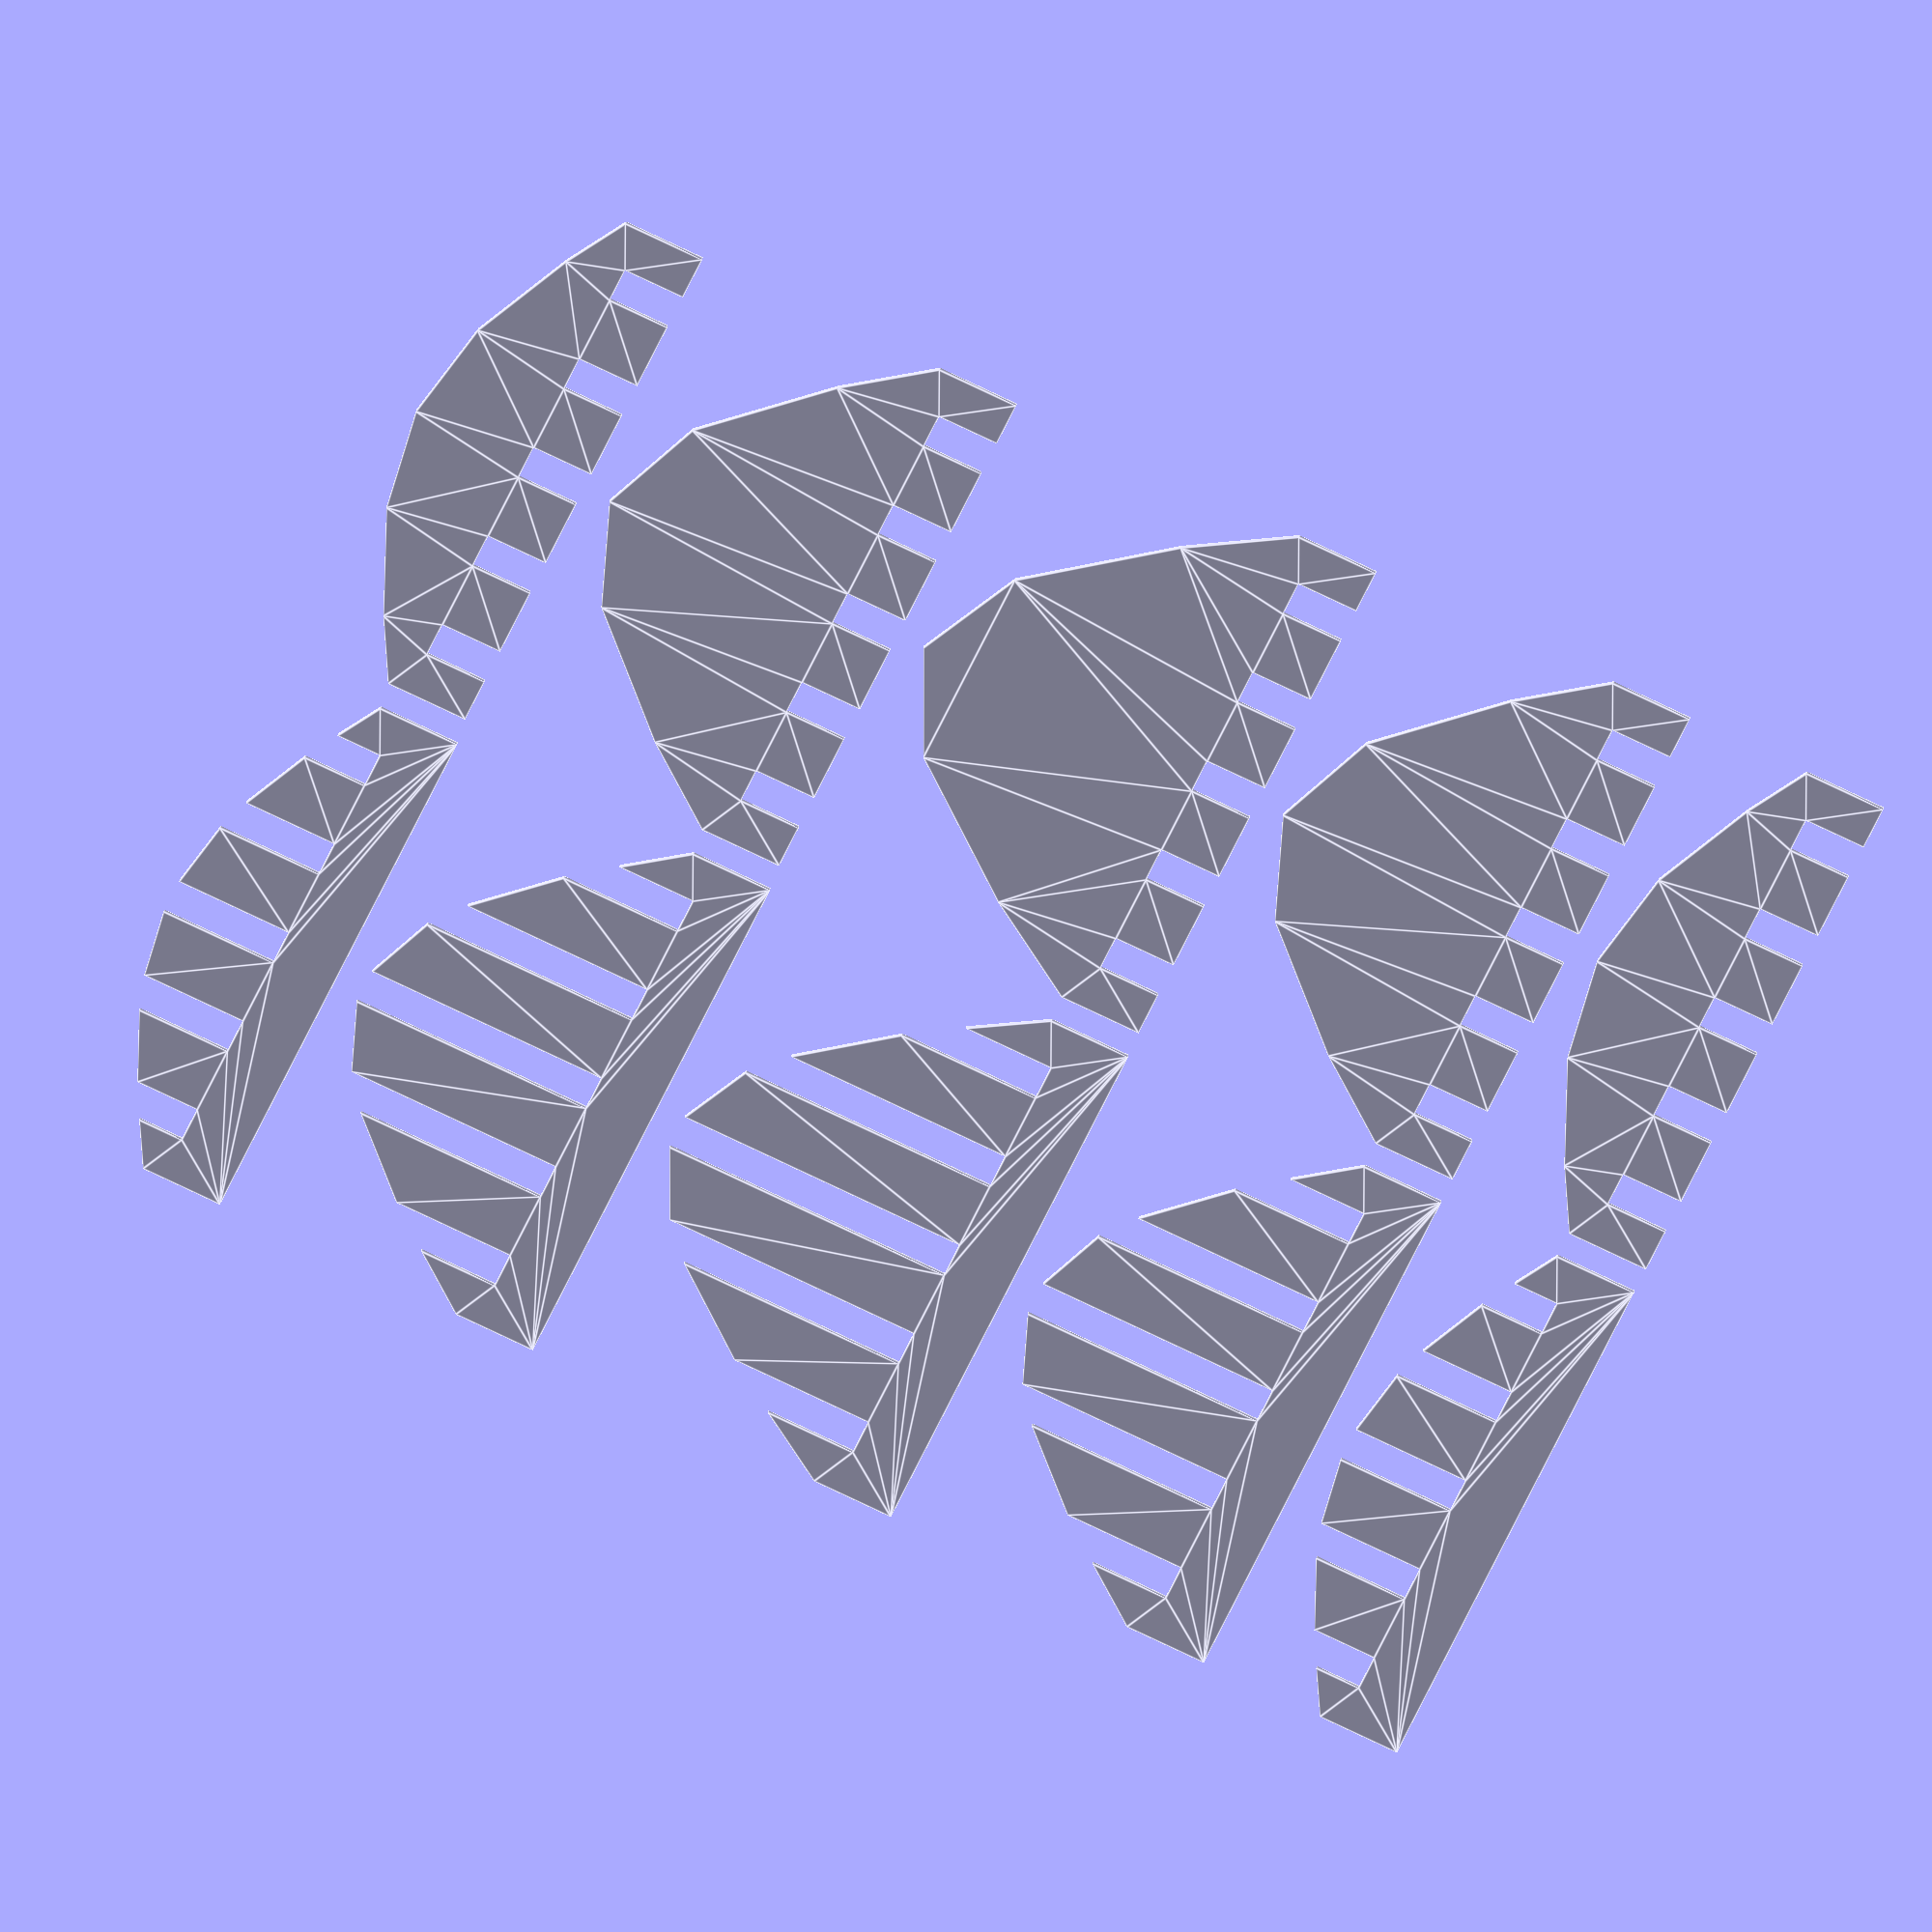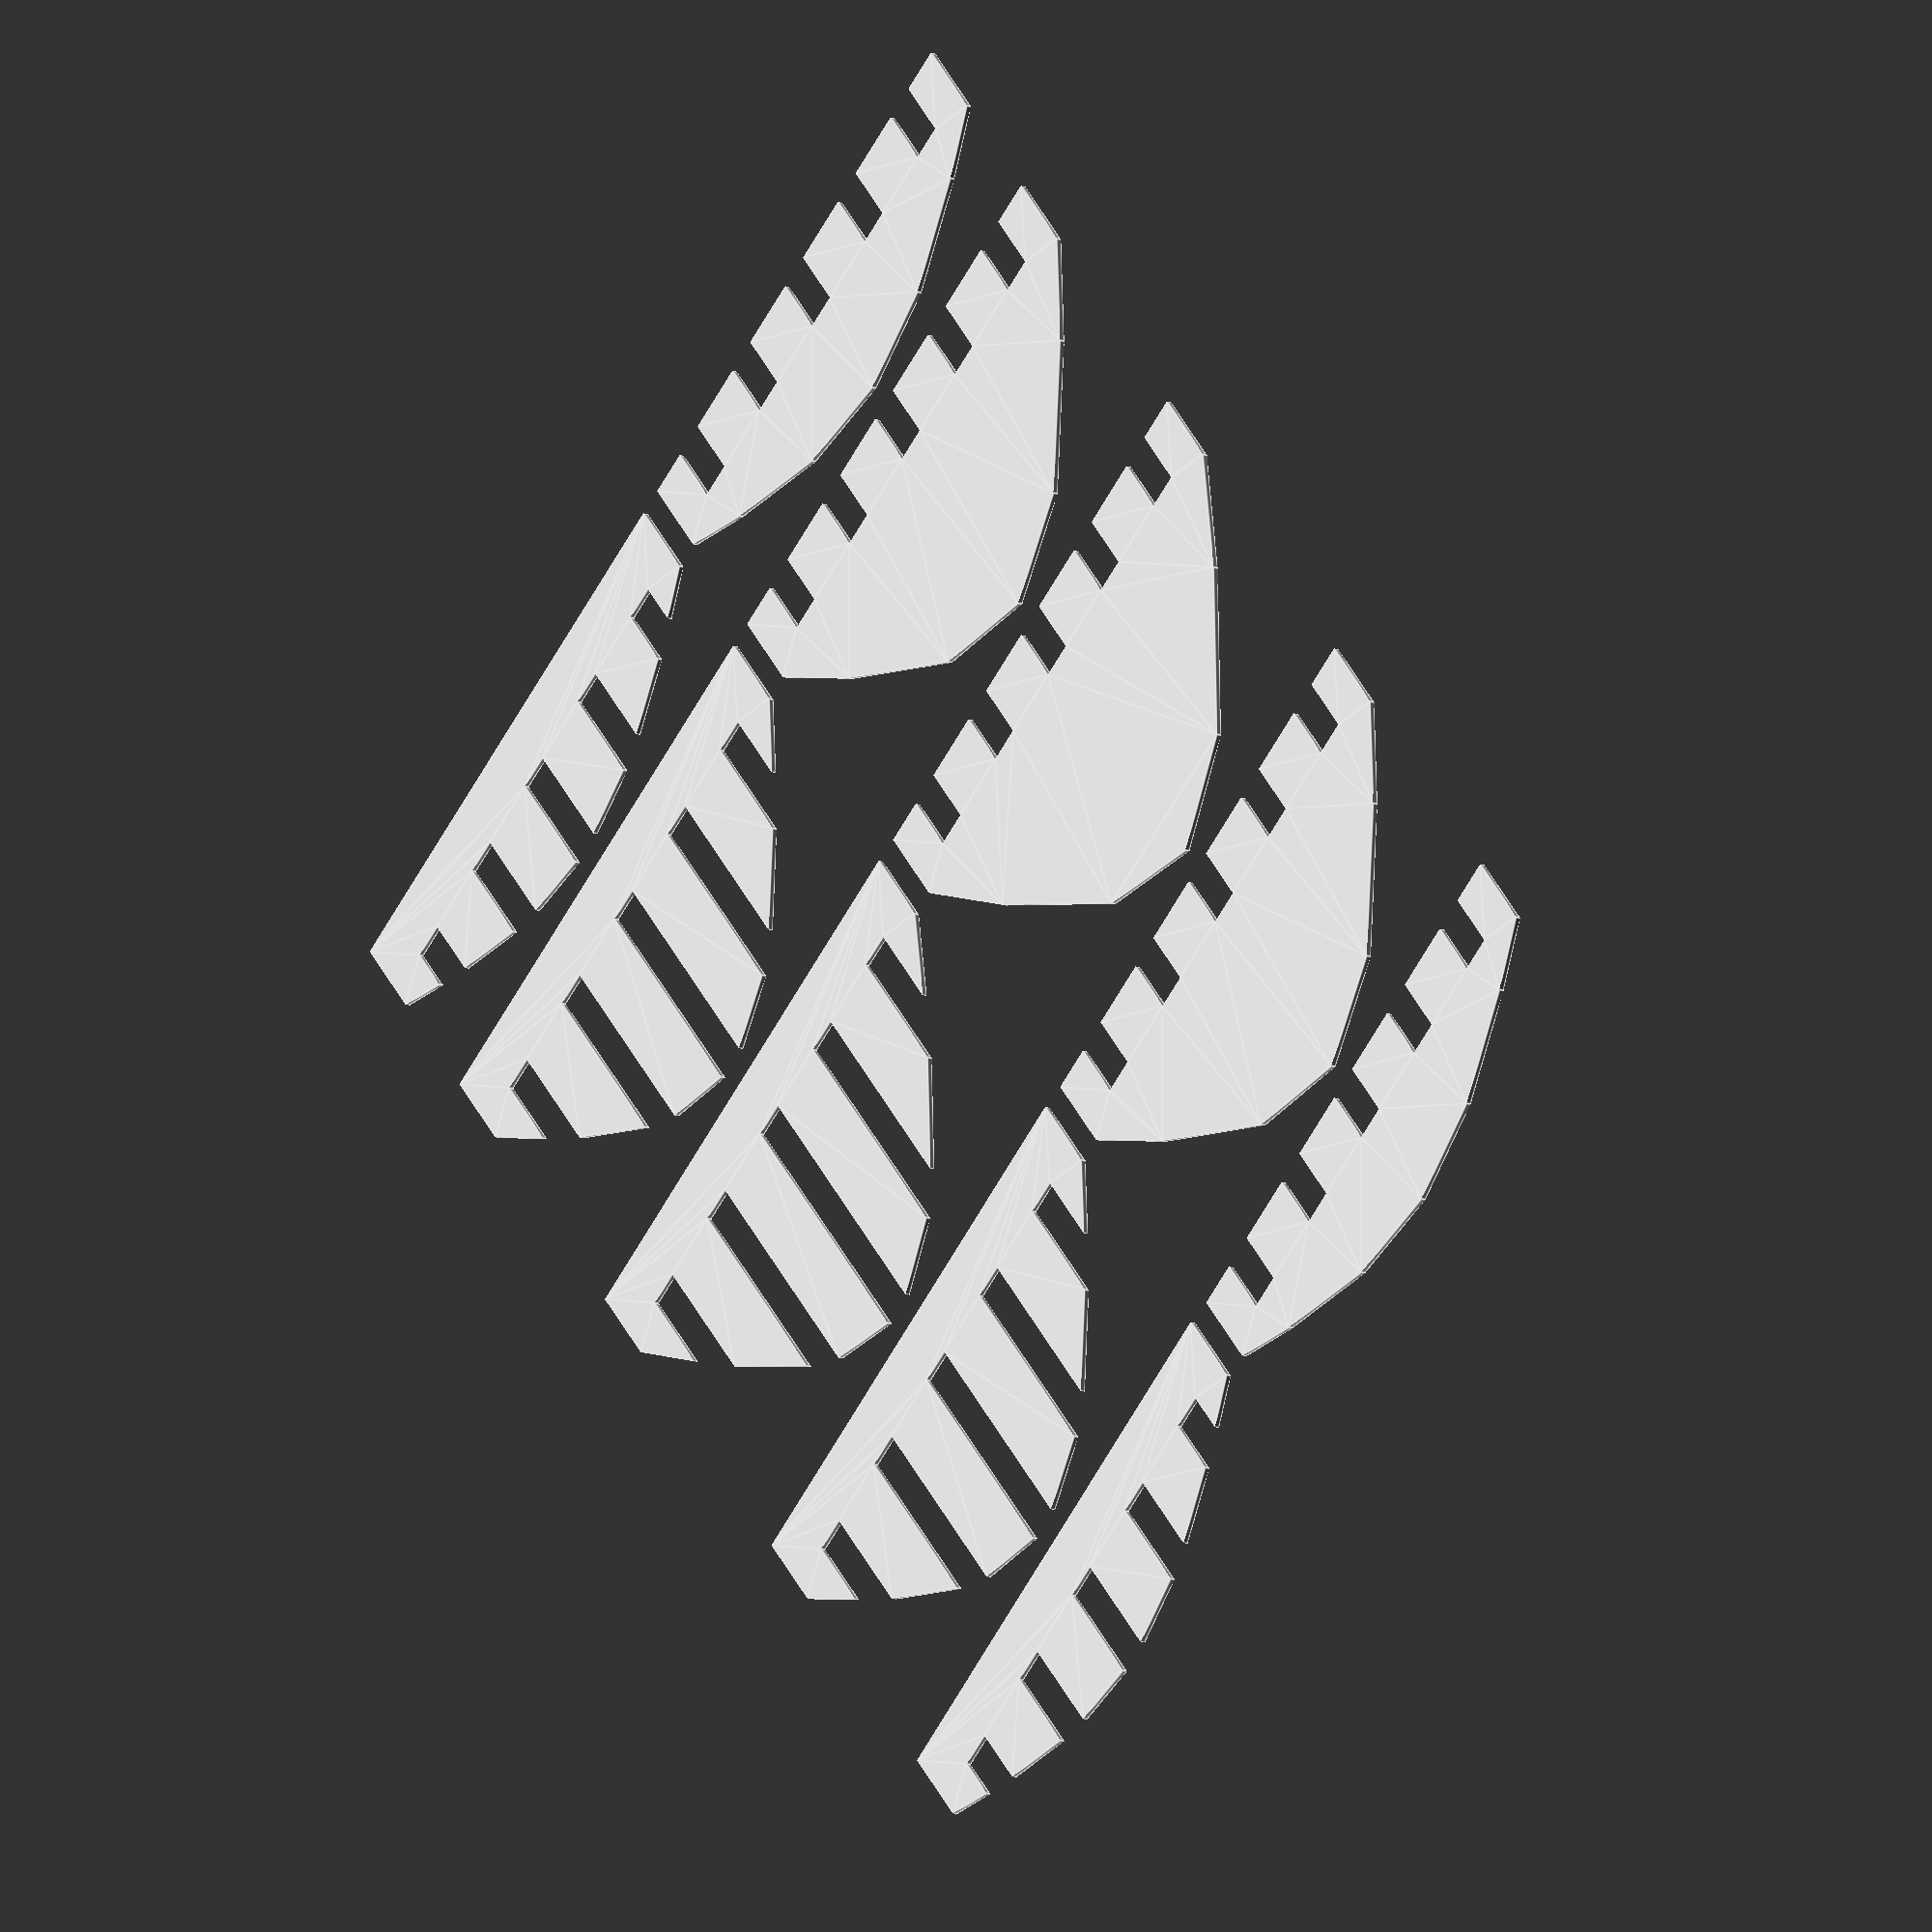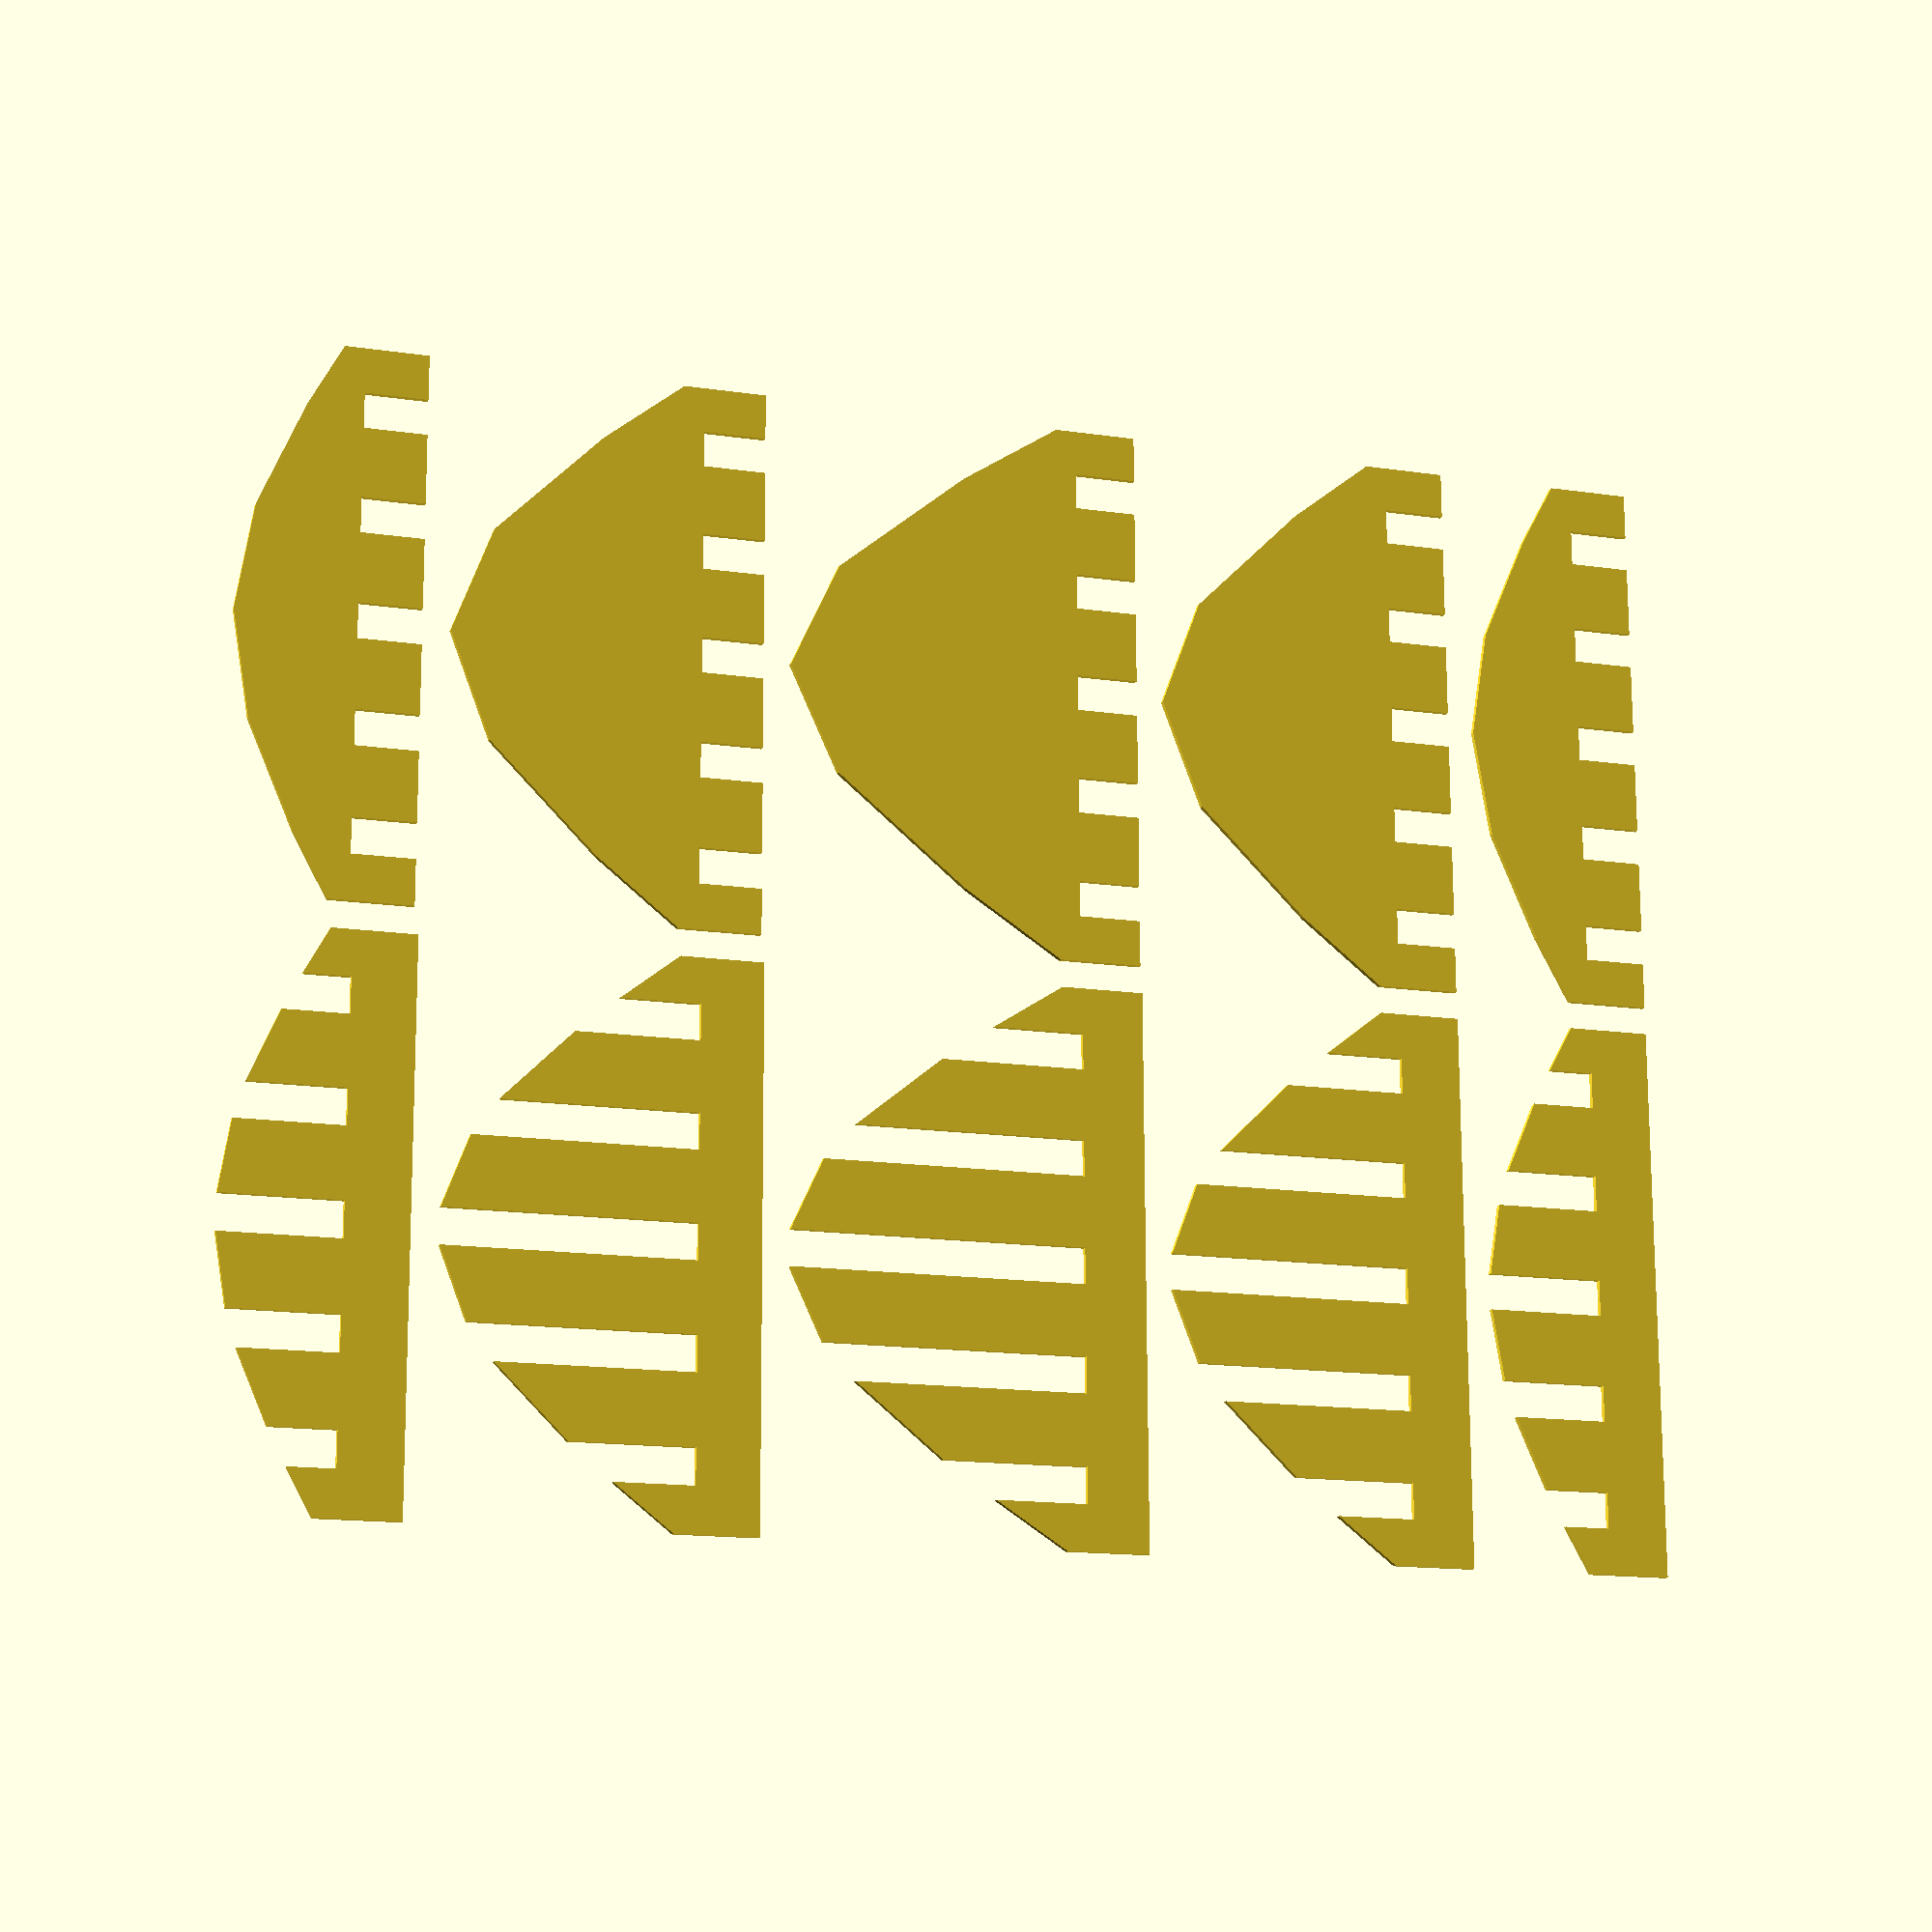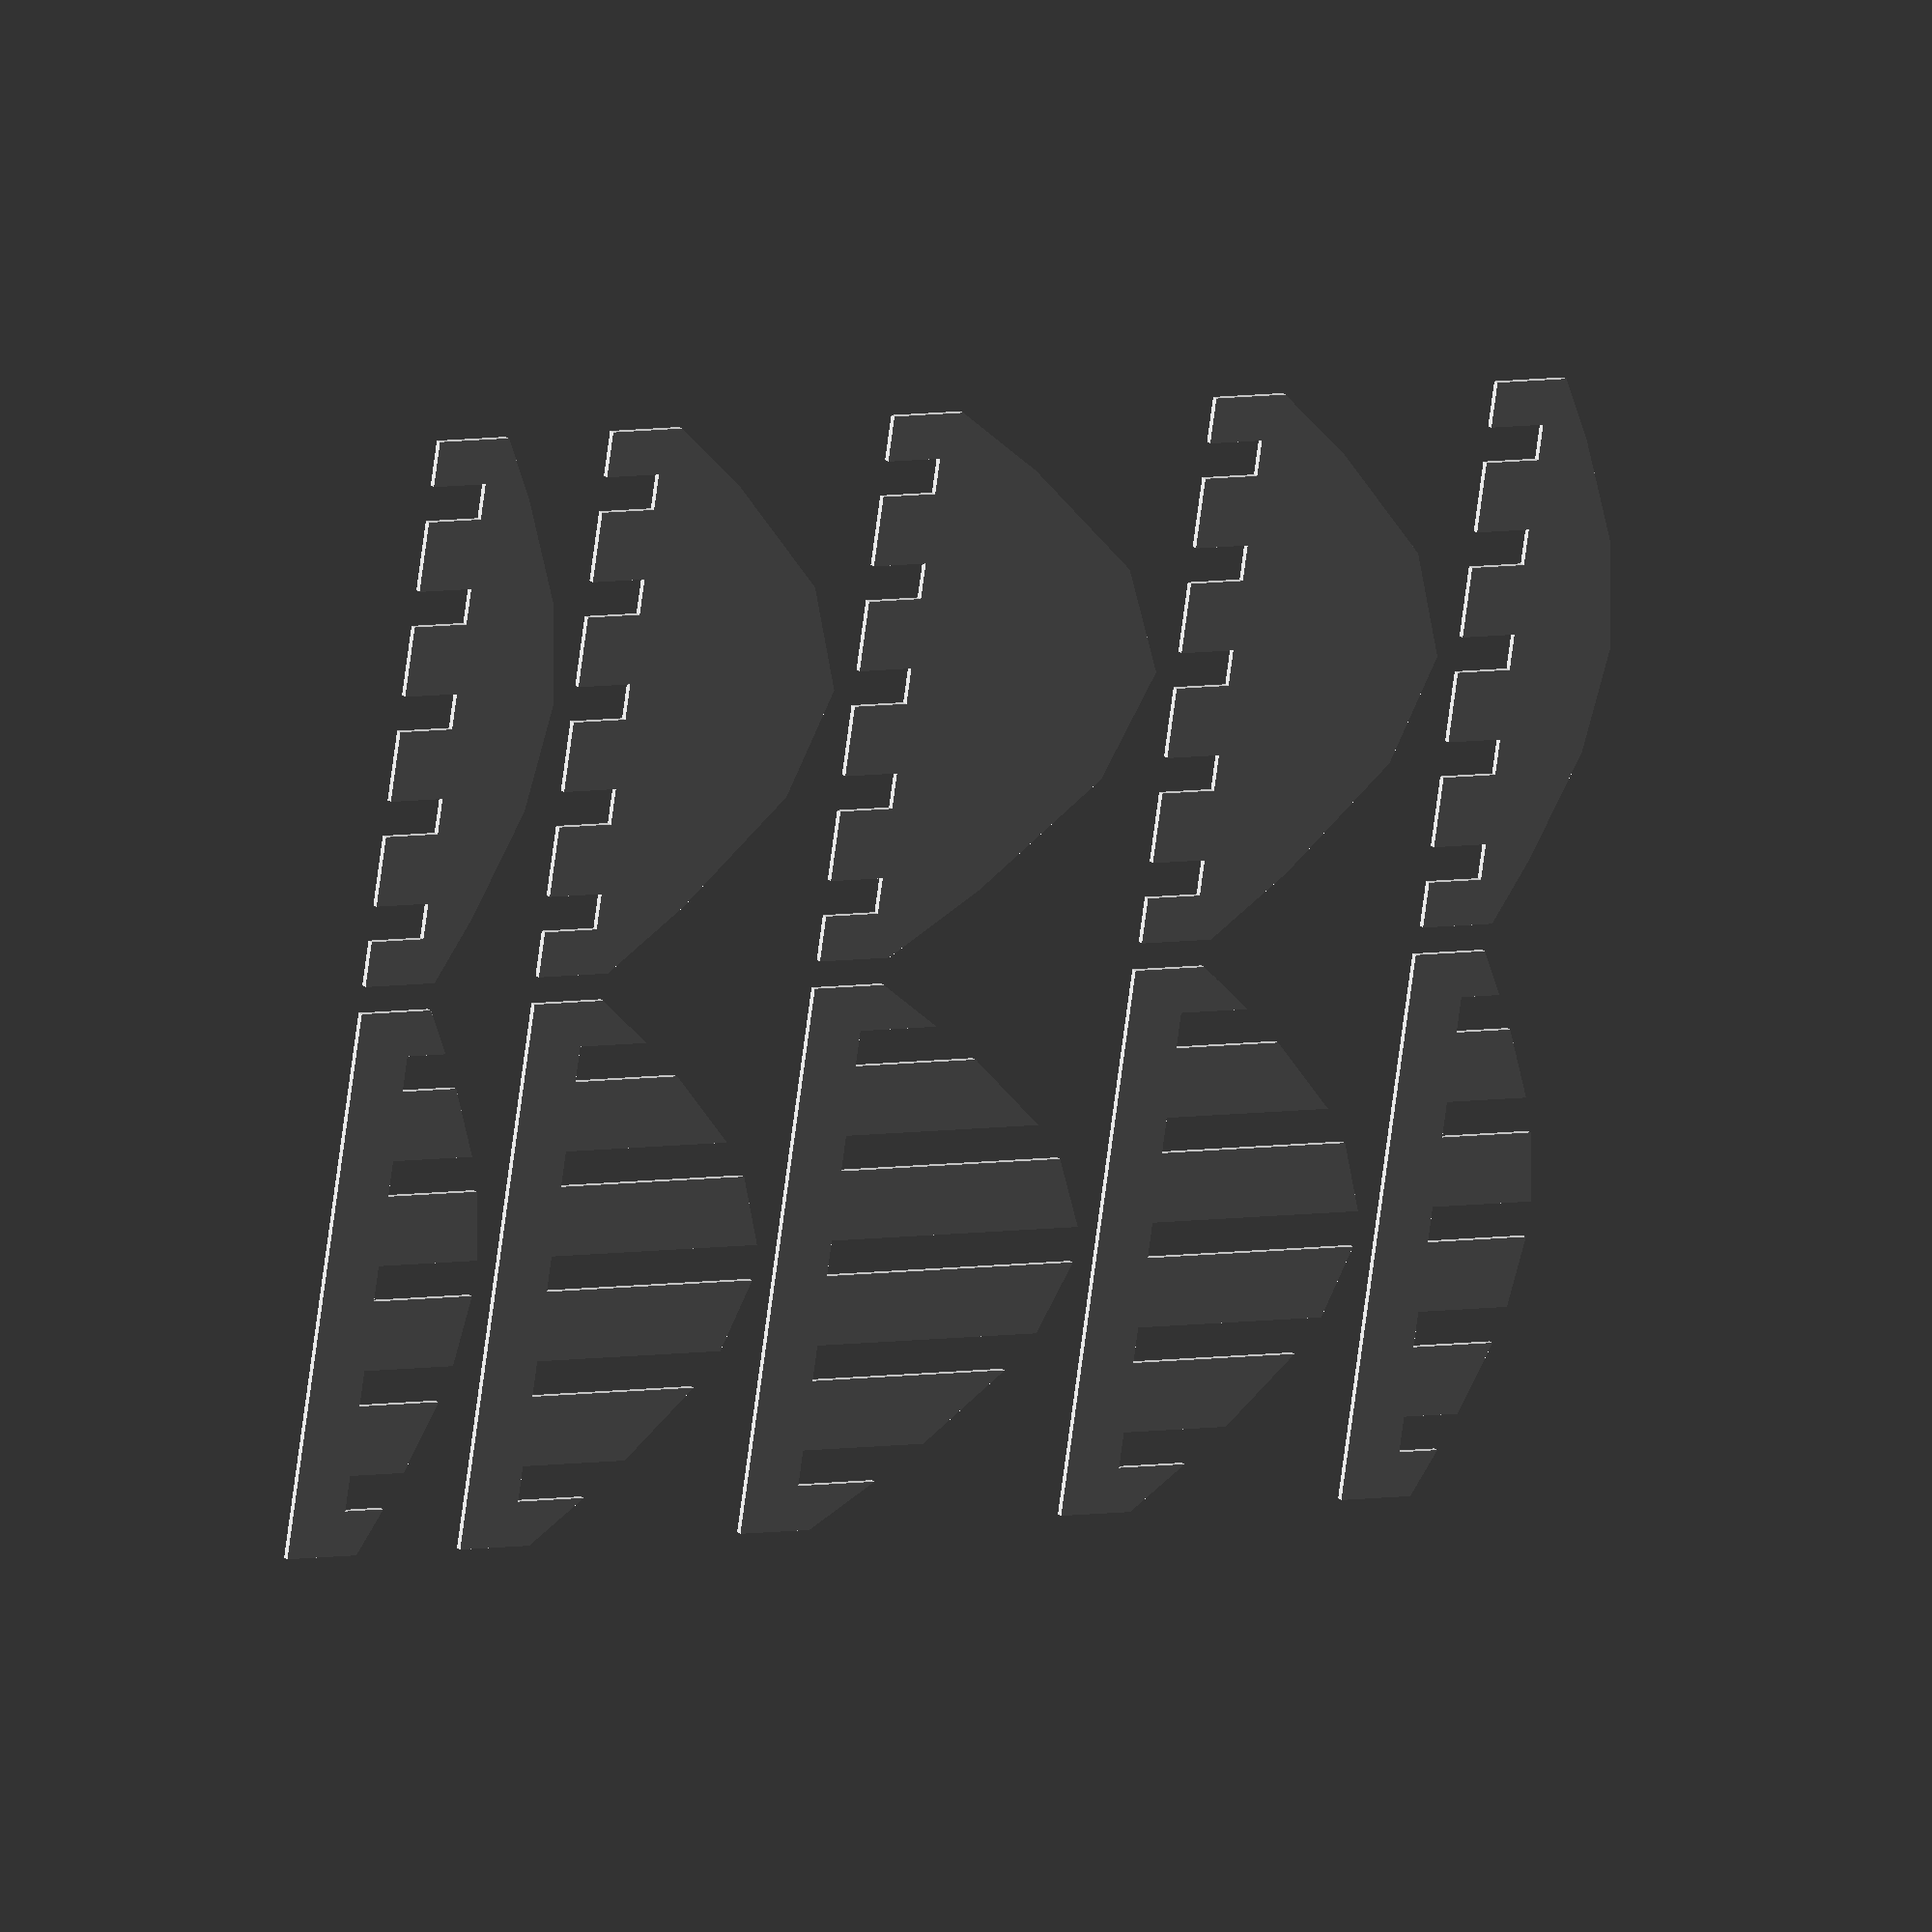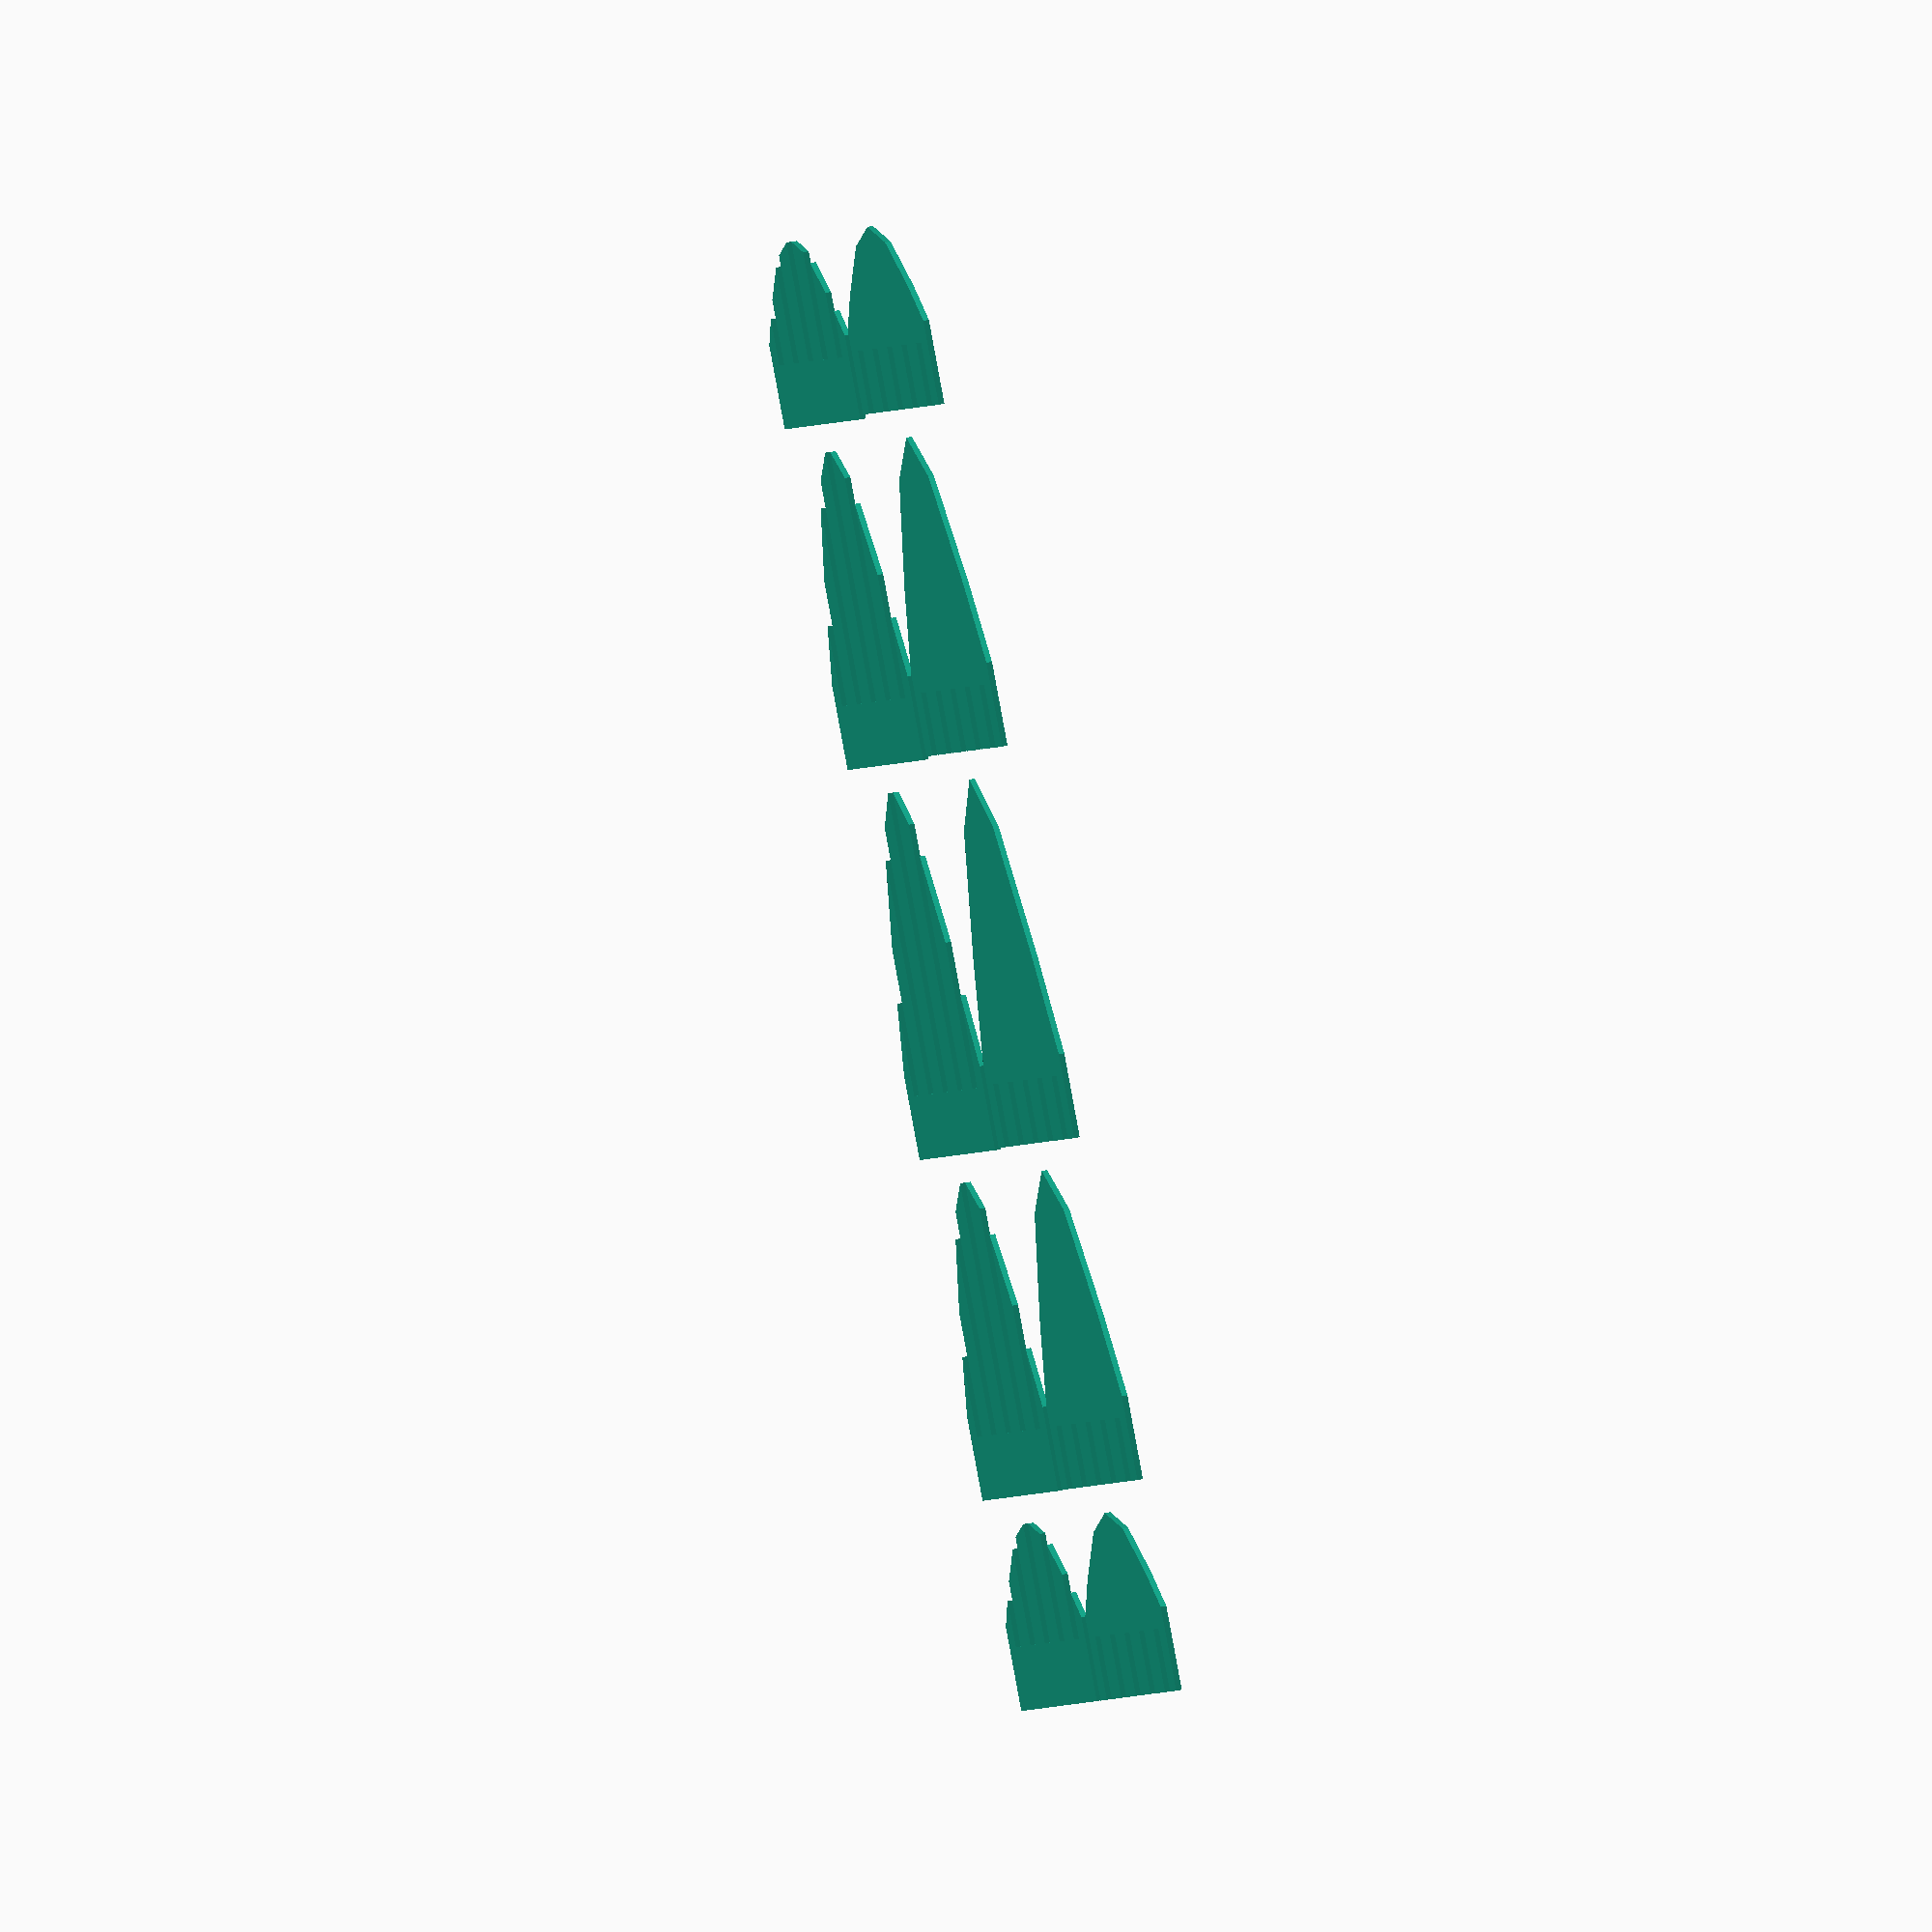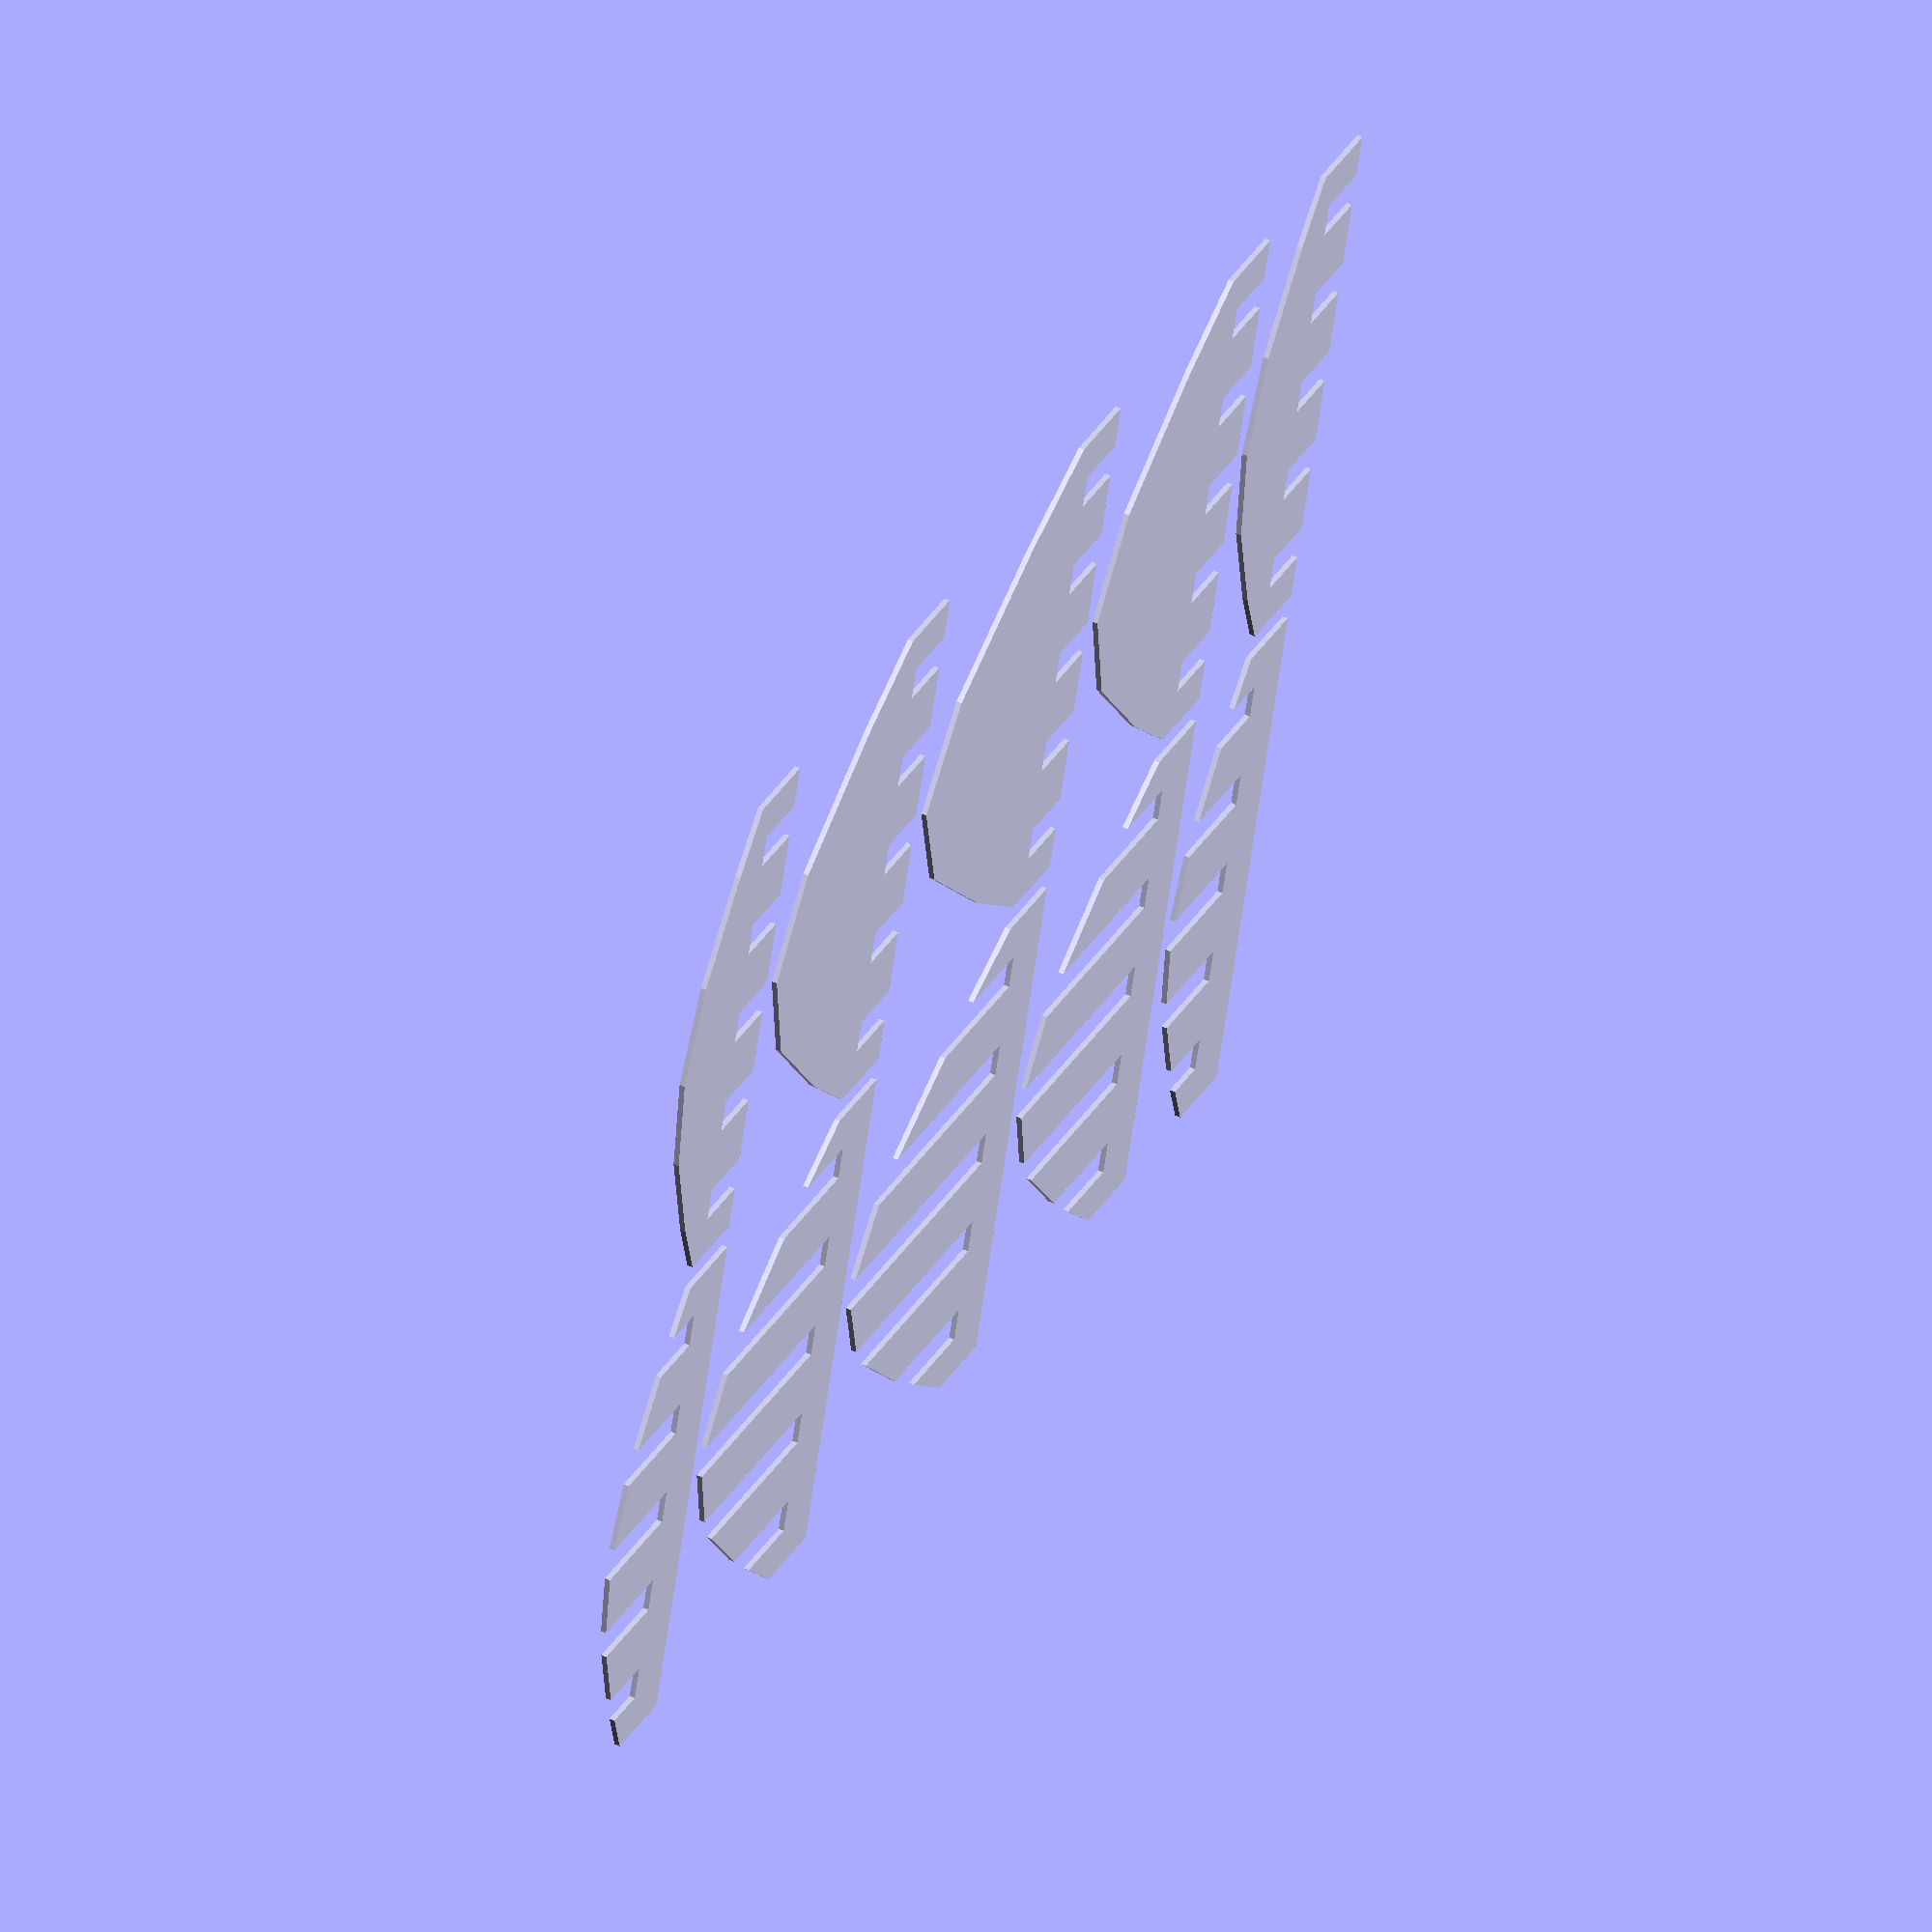
<openscad>


union() {
	translate(v = [0, 0, 0]) {
		polygon(paths = [[0, 1, 2, 3, 4, 5, 6, 7, 8, 9, 10, 11, 12, 13, 14, 15, 16, 17, 18, 19, 20, 21, 22, 23, 24, 25, 26, 27, 28]], points = [[0, 0], [8.2500000000, 0], [8.2500000000, 11.2500000000], [14.7500000000, 11.2500000000], [14.7500000000, 0], [27.5000000000, 0], [27.5000000000, 11.2500000000], [34.0000000000, 11.2500000000], [34.0000000000, 0], [46.7500000000, 0], [46.7500000000, 11.2500000000], [53.2500000000, 11.2500000000], [53.2500000000, 0], [66.0000000000, 0], [66.0000000000, 11.2500000000], [72.5000000000, 11.2500000000], [72.5000000000, 0], [85.2500000000, 0], [85.2500000000, 11.2500000000], [91.7500000000, 11.2500000000], [91.7500000000, 0], [100.0000000000, 0], [100.0000000000, 15.0000000000], [88.5000000000, 21.2472232592], [69.2500000000, 29.5391364297], [50.0000000000, 32.6737421890], [30.7500000000, 29.5391364297], [11.5000000000, 21.2472232592], [0, 15.0000000000]]);
	}
	translate(v = [0, 37.6737421890, 0]) {
		polygon(paths = [[0, 1, 2, 3, 4, 5, 6, 7, 8, 9, 10, 11, 12, 13, 14, 15, 16, 17, 18, 19, 20, 21, 22, 23, 24, 25, 26, 27, 28]], points = [[0, 0], [8.2500000000, 0], [8.2500000000, 11.2500000000], [14.7500000000, 11.2500000000], [14.7500000000, 0], [27.5000000000, 0], [27.5000000000, 11.2500000000], [34.0000000000, 11.2500000000], [34.0000000000, 0], [46.7500000000, 0], [46.7500000000, 11.2500000000], [53.2500000000, 11.2500000000], [53.2500000000, 0], [66.0000000000, 0], [66.0000000000, 11.2500000000], [72.5000000000, 11.2500000000], [72.5000000000, 0], [85.2500000000, 0], [85.2500000000, 11.2500000000], [91.7500000000, 11.2500000000], [91.7500000000, 0], [100.0000000000, 0], [100.0000000000, 15.0000000000], [88.5000000000, 29.5391364297], [69.2500000000, 48.8368710945], [50.0000000000, 56.1320259010], [30.7500000000, 48.8368710945], [11.5000000000, 29.5391364297], [0, 15.0000000000]]);
	}
	translate(v = [0, 98.8057680900, 0]) {
		polygon(paths = [[0, 1, 2, 3, 4, 5, 6, 7, 8, 9, 10, 11, 12, 13, 14, 15, 16, 17, 18, 19, 20, 21, 22, 23, 24, 25, 26, 27, 28]], points = [[0, 0], [8.2500000000, 0], [8.2500000000, 11.2500000000], [14.7500000000, 11.2500000000], [14.7500000000, 0], [27.5000000000, 0], [27.5000000000, 11.2500000000], [34.0000000000, 11.2500000000], [34.0000000000, 0], [46.7500000000, 0], [46.7500000000, 11.2500000000], [53.2500000000, 11.2500000000], [53.2500000000, 0], [66.0000000000, 0], [66.0000000000, 11.2500000000], [72.5000000000, 11.2500000000], [72.5000000000, 0], [85.2500000000, 0], [85.2500000000, 11.2500000000], [91.7500000000, 11.2500000000], [91.7500000000, 0], [100.0000000000, 0], [100.0000000000, 15.0000000000], [88.5000000000, 32.6737421890], [69.2500000000, 56.1320259010], [50.0000000000, 65.0000000000], [30.7500000000, 56.1320259010], [11.5000000000, 32.6737421890], [0, 15.0000000000]]);
	}
	translate(v = [0, 168.8057680900, 0]) {
		polygon(paths = [[0, 1, 2, 3, 4, 5, 6, 7, 8, 9, 10, 11, 12, 13, 14, 15, 16, 17, 18, 19, 20, 21, 22, 23, 24, 25, 26, 27, 28]], points = [[0, 0], [8.2500000000, 0], [8.2500000000, 11.2500000000], [14.7500000000, 11.2500000000], [14.7500000000, 0], [27.5000000000, 0], [27.5000000000, 11.2500000000], [34.0000000000, 11.2500000000], [34.0000000000, 0], [46.7500000000, 0], [46.7500000000, 11.2500000000], [53.2500000000, 11.2500000000], [53.2500000000, 0], [66.0000000000, 0], [66.0000000000, 11.2500000000], [72.5000000000, 11.2500000000], [72.5000000000, 0], [85.2500000000, 0], [85.2500000000, 11.2500000000], [91.7500000000, 11.2500000000], [91.7500000000, 0], [100.0000000000, 0], [100.0000000000, 15.0000000000], [88.5000000000, 29.5391364297], [69.2500000000, 48.8368710945], [50.0000000000, 56.1320259010], [30.7500000000, 48.8368710945], [11.5000000000, 29.5391364297], [0, 15.0000000000]]);
	}
	translate(v = [0, 229.9377939910, 0]) {
		polygon(paths = [[0, 1, 2, 3, 4, 5, 6, 7, 8, 9, 10, 11, 12, 13, 14, 15, 16, 17, 18, 19, 20, 21, 22, 23, 24, 25, 26, 27, 28]], points = [[0, 0], [8.2500000000, 0], [8.2500000000, 11.2500000000], [14.7500000000, 11.2500000000], [14.7500000000, 0], [27.5000000000, 0], [27.5000000000, 11.2500000000], [34.0000000000, 11.2500000000], [34.0000000000, 0], [46.7500000000, 0], [46.7500000000, 11.2500000000], [53.2500000000, 11.2500000000], [53.2500000000, 0], [66.0000000000, 0], [66.0000000000, 11.2500000000], [72.5000000000, 11.2500000000], [72.5000000000, 0], [85.2500000000, 0], [85.2500000000, 11.2500000000], [91.7500000000, 11.2500000000], [91.7500000000, 0], [100.0000000000, 0], [100.0000000000, 15.0000000000], [88.5000000000, 21.2472232592], [69.2500000000, 29.5391364297], [50.0000000000, 32.6737421890], [30.7500000000, 29.5391364297], [11.5000000000, 21.2472232592], [0, 15.0000000000]]);
	}
	translate(v = [105.0000000000, 0, 0]) {
		polygon(paths = [[0, 1, 2, 3, 4, 5, 6, 7, 8, 9, 10, 11, 12, 13, 14, 15, 16, 17, 18, 19, 20, 21, 22, 23]], points = [[0, 0], [100.0000000000, 0], [100.0000000000, 15.0000000000], [91.7500000000, 19.5295923065], [91.7500000000, 11.2500000000], [85.2500000000, 11.2500000000], [85.2500000000, 22.8997849057], [72.5000000000, 28.4392189950], [72.5000000000, 11.2500000000], [66.0000000000, 11.2500000000], [66.0000000000, 30.4876183416], [53.2500000000, 32.5816998451], [53.2500000000, 11.2500000000], [46.7500000000, 11.2500000000], [46.7500000000, 32.5816998451], [34.0000000000, 30.4876183416], [34.0000000000, 11.2500000000], [27.5000000000, 11.2500000000], [27.5000000000, 28.4392189950], [14.7500000000, 22.8997849057], [14.7500000000, 11.2500000000], [8.2500000000, 11.2500000000], [8.2500000000, 19.5295923065], [0, 15.0000000000]]);
	}
	translate(v = [105.0000000000, 37.5816998451, 0]) {
		polygon(paths = [[0, 1, 2, 3, 4, 5, 6, 7, 8, 9, 10, 11, 12, 13, 14, 15, 16, 17, 18, 19, 20, 21, 22, 23]], points = [[0, 0], [100.0000000000, 0], [100.0000000000, 15.0000000000], [91.7500000000, 25.5417011339], [91.7500000000, 11.2500000000], [85.2500000000, 11.2500000000], [85.2500000000, 33.3851362027], [72.5000000000, 46.2770378724], [72.5000000000, 11.2500000000], [66.0000000000, 11.2500000000], [66.0000000000, 51.0442690608], [53.2500000000, 55.9178161411], [53.2500000000, 11.2500000000], [46.7500000000, 11.2500000000], [46.7500000000, 55.9178161411], [34.0000000000, 51.0442690608], [34.0000000000, 11.2500000000], [27.5000000000, 11.2500000000], [27.5000000000, 46.2770378724], [14.7500000000, 33.3851362027], [14.7500000000, 11.2500000000], [8.2500000000, 11.2500000000], [8.2500000000, 25.5417011339], [0, 15.0000000000]]);
	}
	translate(v = [105.0000000000, 98.4995159862, 0]) {
		polygon(paths = [[0, 1, 2, 3, 4, 5, 6, 7, 8, 9, 10, 11, 12, 13, 14, 15, 16, 17, 18, 19, 20, 21, 22, 23]], points = [[0, 0], [100.0000000000, 0], [100.0000000000, 15.0000000000], [91.7500000000, 27.8144686566], [91.7500000000, 11.2500000000], [85.2500000000, 11.2500000000], [85.2500000000, 37.3489310336], [72.5000000000, 53.0202982800], [72.5000000000, 11.2500000000], [66.0000000000, 11.2500000000], [66.0000000000, 58.8153340022], [53.2500000000, 64.7396070881], [53.2500000000, 11.2500000000], [46.7500000000, 11.2500000000], [46.7500000000, 64.7396070881], [34.0000000000, 58.8153340022], [34.0000000000, 11.2500000000], [27.5000000000, 11.2500000000], [27.5000000000, 53.0202982800], [14.7500000000, 37.3489310336], [14.7500000000, 11.2500000000], [8.2500000000, 11.2500000000], [8.2500000000, 27.8144686566], [0, 15.0000000000]]);
	}
	translate(v = [105.0000000000, 168.2391230743, 0]) {
		polygon(paths = [[0, 1, 2, 3, 4, 5, 6, 7, 8, 9, 10, 11, 12, 13, 14, 15, 16, 17, 18, 19, 20, 21, 22, 23]], points = [[0, 0], [100.0000000000, 0], [100.0000000000, 15.0000000000], [91.7500000000, 25.5417011339], [91.7500000000, 11.2500000000], [85.2500000000, 11.2500000000], [85.2500000000, 33.3851362027], [72.5000000000, 46.2770378724], [72.5000000000, 11.2500000000], [66.0000000000, 11.2500000000], [66.0000000000, 51.0442690608], [53.2500000000, 55.9178161411], [53.2500000000, 11.2500000000], [46.7500000000, 11.2500000000], [46.7500000000, 55.9178161411], [34.0000000000, 51.0442690608], [34.0000000000, 11.2500000000], [27.5000000000, 11.2500000000], [27.5000000000, 46.2770378724], [14.7500000000, 33.3851362027], [14.7500000000, 11.2500000000], [8.2500000000, 11.2500000000], [8.2500000000, 25.5417011339], [0, 15.0000000000]]);
	}
	translate(v = [105.0000000000, 229.1569392154, 0]) {
		polygon(paths = [[0, 1, 2, 3, 4, 5, 6, 7, 8, 9, 10, 11, 12, 13, 14, 15, 16, 17, 18, 19, 20, 21, 22, 23]], points = [[0, 0], [100.0000000000, 0], [100.0000000000, 15.0000000000], [91.7500000000, 19.5295923065], [91.7500000000, 11.2500000000], [85.2500000000, 11.2500000000], [85.2500000000, 22.8997849057], [72.5000000000, 28.4392189950], [72.5000000000, 11.2500000000], [66.0000000000, 11.2500000000], [66.0000000000, 30.4876183416], [53.2500000000, 32.5816998451], [53.2500000000, 11.2500000000], [46.7500000000, 11.2500000000], [46.7500000000, 32.5816998451], [34.0000000000, 30.4876183416], [34.0000000000, 11.2500000000], [27.5000000000, 11.2500000000], [27.5000000000, 28.4392189950], [14.7500000000, 22.8997849057], [14.7500000000, 11.2500000000], [8.2500000000, 11.2500000000], [8.2500000000, 19.5295923065], [0, 15.0000000000]]);
	}
}
</openscad>
<views>
elev=335.6 azim=65.2 roll=185.9 proj=o view=edges
elev=13.0 azim=138.9 roll=50.3 proj=o view=edges
elev=15.1 azim=90.2 roll=161.8 proj=p view=solid
elev=159.8 azim=279.2 roll=215.0 proj=o view=wireframe
elev=306.5 azim=53.8 roll=257.0 proj=o view=wireframe
elev=309.7 azim=73.8 roll=116.6 proj=o view=solid
</views>
